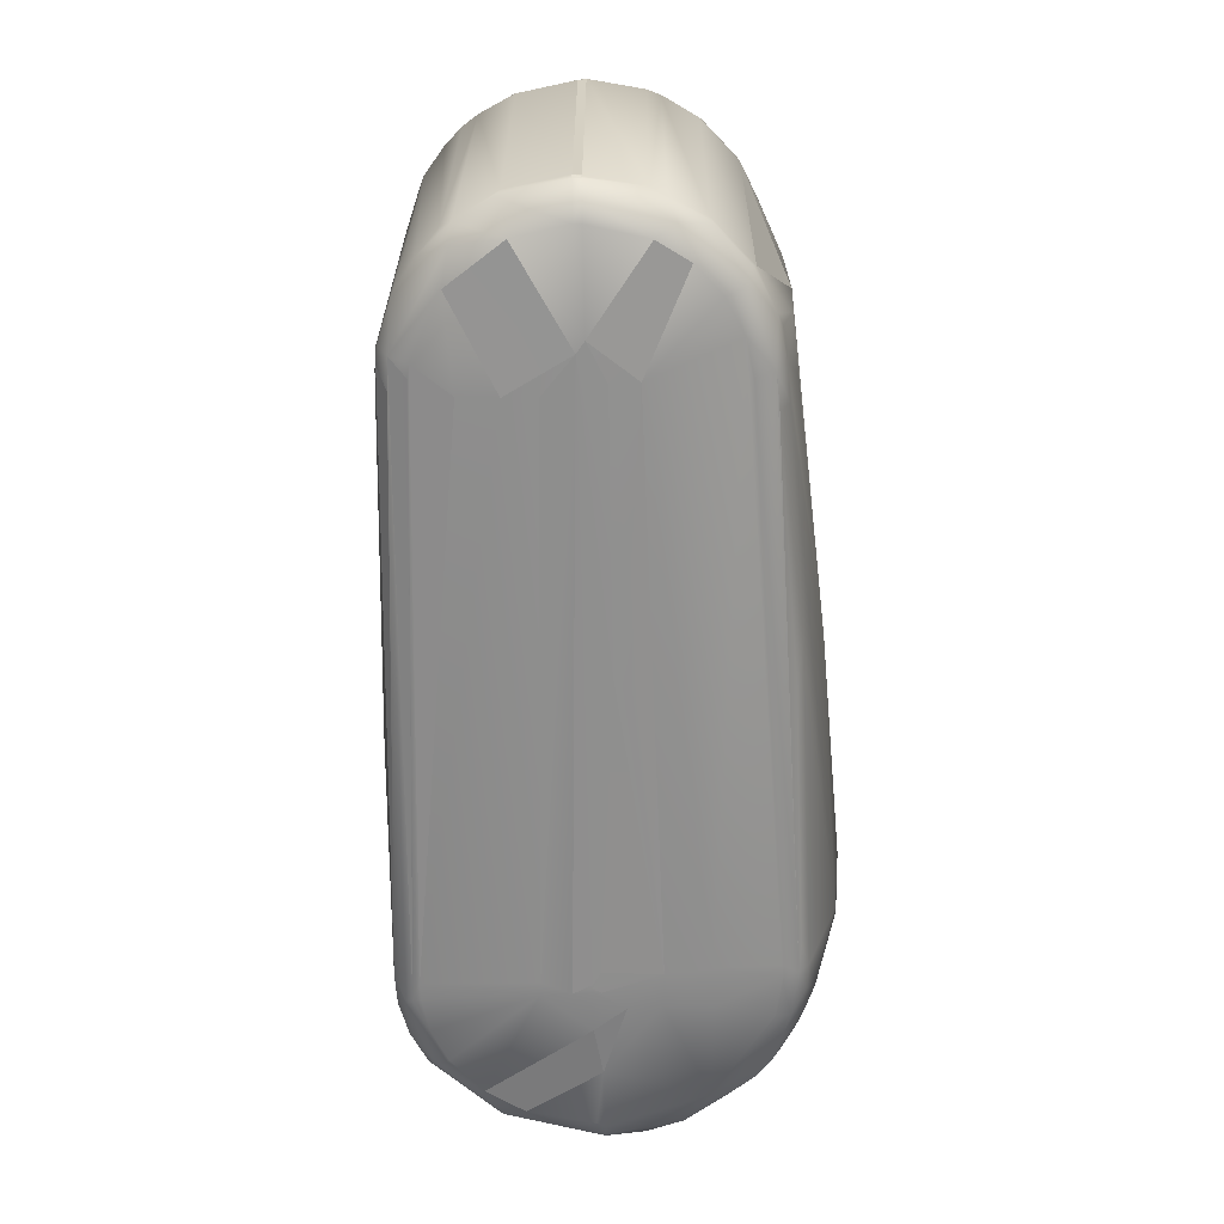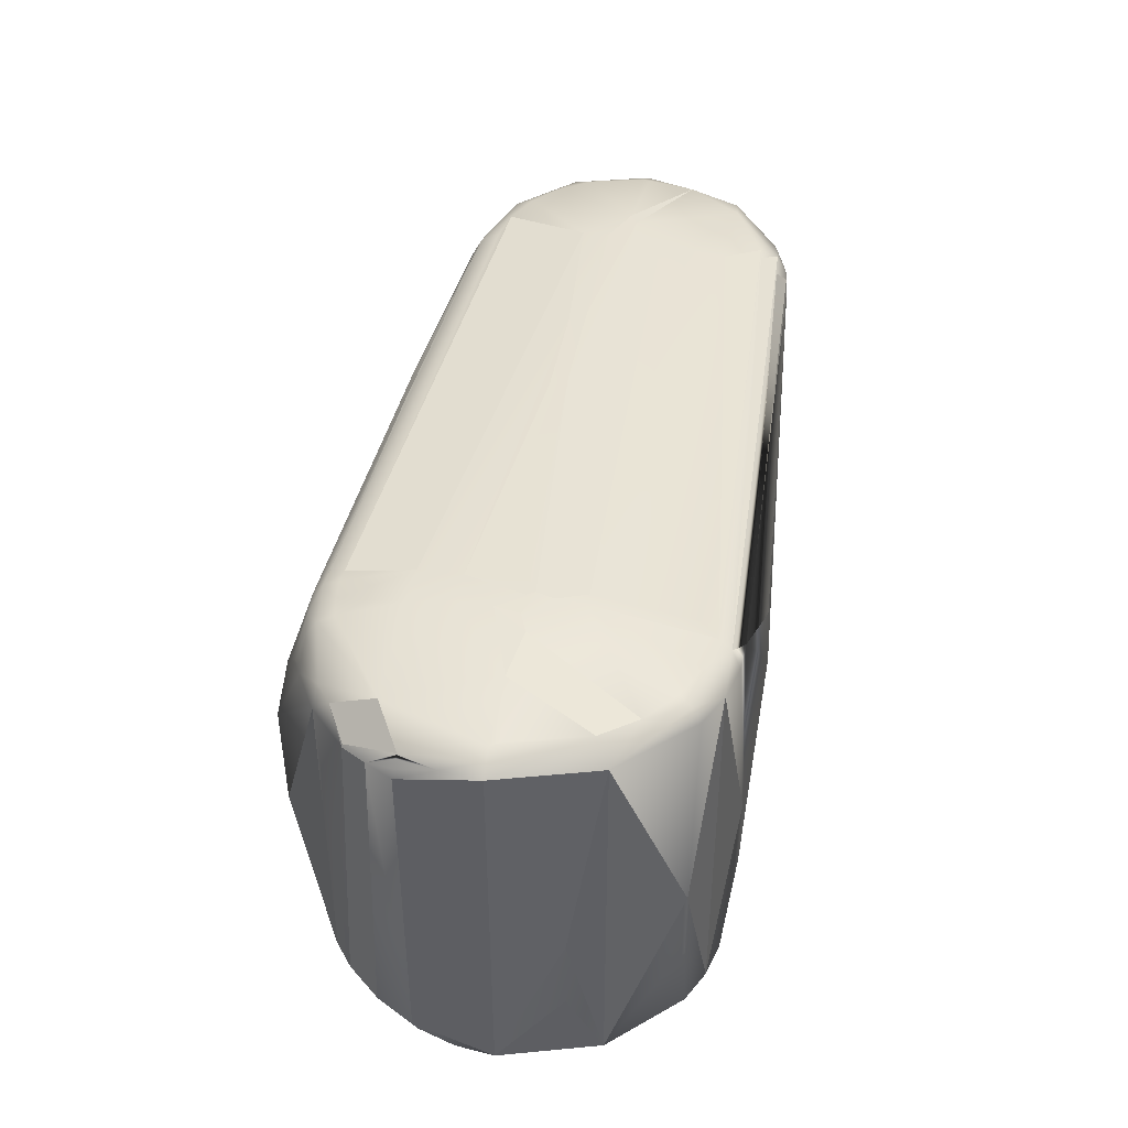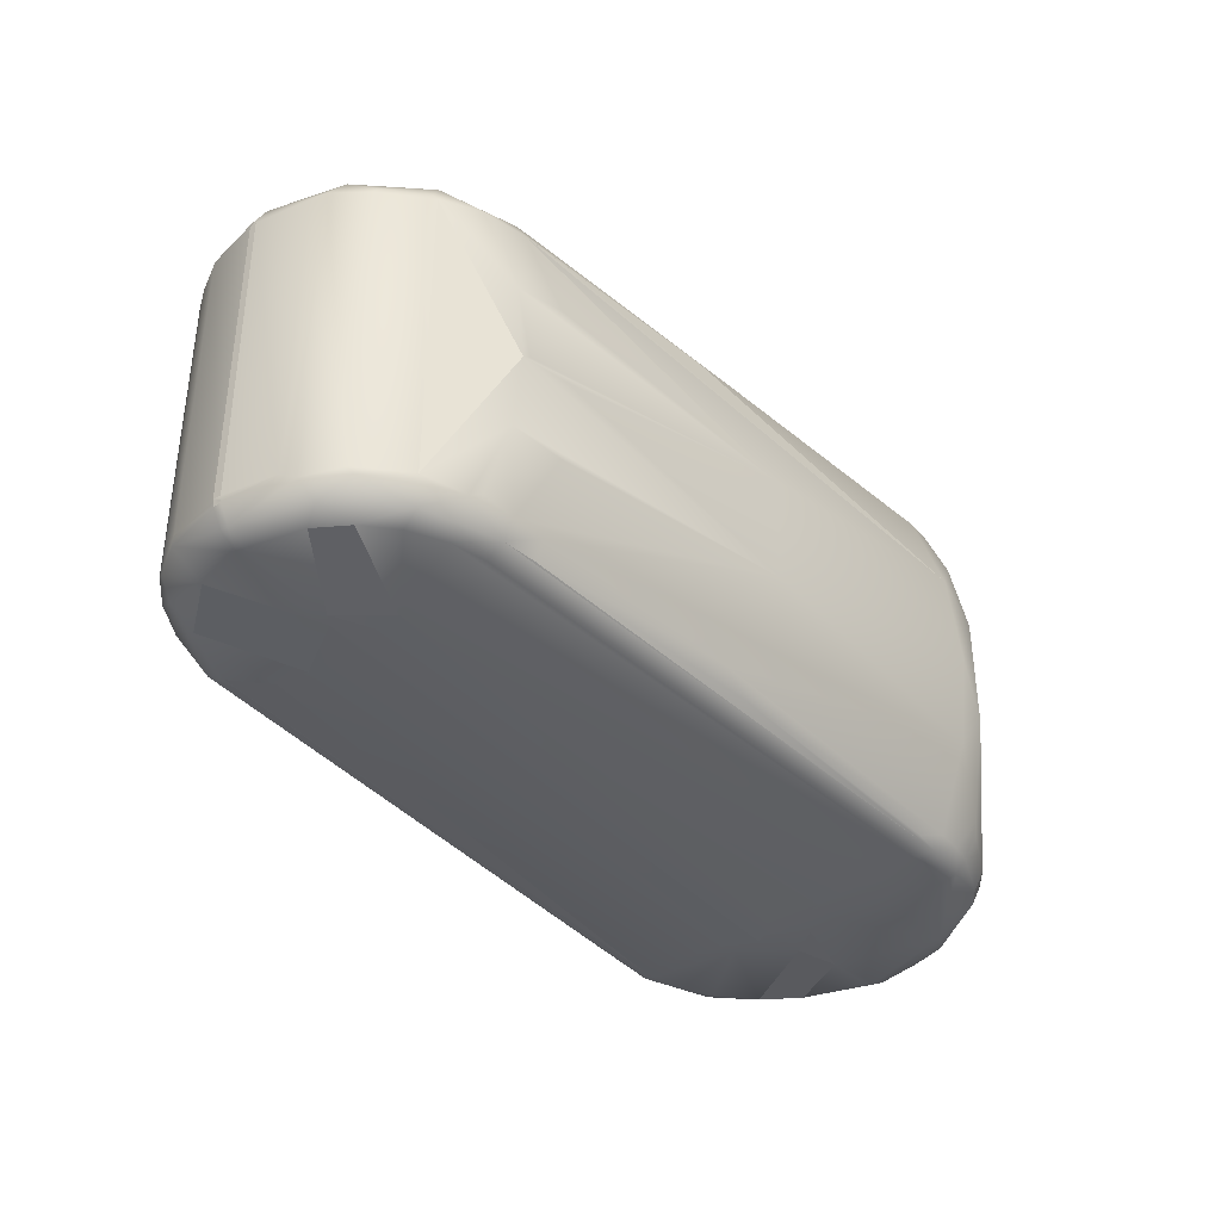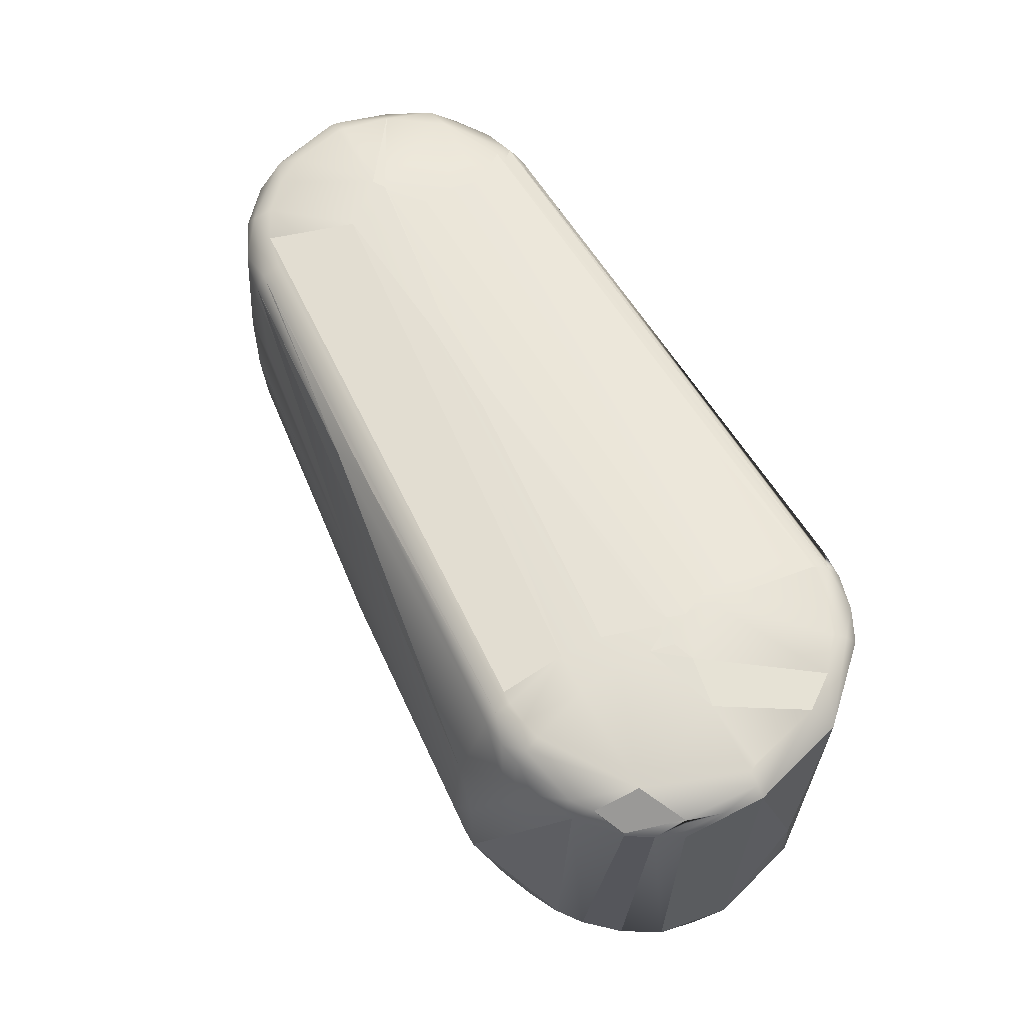
<metadata>
{"format":"obj","ext":"obj","renderer":"f3d","projection":"perspective","resolution":1024,"background":"white","views":[{"elev":-63.2,"azim":91.1,"up":"+Y"},{"elev":42.8,"azim":-80.3,"up":"+Y"},{"elev":-37.0,"azim":129.1,"up":"+Y"},{"elev":62.7,"azim":-118.7,"up":"+Y"}]}
</metadata>
<code>
o finger_med.001
v 0.001191 -0.01573 -0.000276
v -0.003065 0.01425 -0.01156
v -0.001789 0.01481 -0.007504
v -0.001636 0.01423 -0.01187
v -9e-06 0.0142 -0.01201
v 0.000924 0.01417 -0.01196
v 0.001134 0.01479 -0.007406
v -0.001478 0.01507 -0.004322
v 0.000961 0.01505 -0.0044
v -0.001592 0.01517 -0.002057
v 0.001179 0.01516 -0.000326
v -0.000321 0.0152 -0.000326
v 0.0384 0.01212 -0.01152
v 0.03846 0.01084 -0.01221
v 0.04071 0.01079 -0.01205
v 0.04065 0.01277 -0.01004
v 0.04074 0.01209 -0.01135
v 0.04321 0.01277 -0.009532
v 0.04601 0.01209 -0.009652
v 0.04565 0.01277 -0.00832
v 0.04768 0.01277 -0.006494
v 0.04909 0.01277 -0.004291
v 0.04372 0.01356 -0.000323
v 0.05004 0.01278 -0.000322
v 0.04077 0.01365 -0.001611
v 0.04085 0.01356 -0.003523
v 0.000936 -0.01563 -0.004332
v 0.001121 -0.01538 -0.007468
v 0.02099 -0.01499 -0.002793
v 0.04075 -0.01429 -0.001548
v 0.04082 -0.01421 -0.00343
v 0.04064 -0.01345 -0.009895
v 0.04316 -0.01346 -0.009398
v 0.04595 -0.01278 -0.009524
v 0.04556 -0.01346 -0.008206
v 0.04976 -0.01278 -0.00557
v 0.04757 -0.01345 -0.00641
v 0.04897 -0.01345 -0.004236
v 0.03831 -0.0128 -0.01141
v 0.03837 -0.01152 -0.0121
v 0.03801 -0.005934 -0.01297
v 0.03789 -7.1e-05 -0.01327
v 0.04094 -8.4e-05 -0.01297
v 0.03809 0.00579 -0.01298
v 0.02296 -0.01207 -0.01311
v 0.0197 -0.01225 -0.01322
v 0.01922 -0.004285 -0.01507
v 0.02453 0.01135 -0.0131
v 0.01923 0.003671 -0.01507
v 1e-05 0.01281 -0.01385
v 5e-06 0.006487 -0.01603
v 0 -0.000312 -0.01677
v -6e-06 -0.007108 -0.016
v -1.1e-05 -0.01342 -0.01381
v 0.001889 -0.01408 -0.01318
v 0.02008 -0.01309 -0.01269
v 0.02014 0.01262 -0.01257
v -0.00195 0.01519 -0.000325
v -0.006948 0.0149 -0.000325
v -0.01193 0.01427 -0.000324
v -0.01214 0.01167 -0.007665
v -0.01092 0.01166 -0.009318
v -0.0131 0.01167 -0.005855
v -0.01101 0.01146 -0.009349
v -0.01289 0.01391 -0.000326
v -0.01362 0.01318 -0.000327
v -0.01329 0.01318 -0.003028
v -0.009369 0.01426 -0.007418
v -0.01243 0.01317 -0.005613
v -0.01259 0.01288 -0.005669
v -0.01251 0.01303 -0.005643
v -0.008298 0.01146 -0.01183
v -0.00785 0.01146 -0.01213
v -0.01285 0.01228 -0.005764
v -0.005545 0.01145 -0.01334
v -0.004766 0.01137 -0.01368
v -0.004146 0.01114 -0.01398
v -0.003455 0.01037 -0.01447
v -0.002139 0.003716 -0.01638
v -0.002161 -0.004334 -0.01636
v -0.003497 -0.01094 -0.01444
v -0.004194 -0.01171 -0.01395
v -0.004811 -0.01193 -0.01365
v -0.005587 -0.01202 -0.01332
v -0.007617 -0.01201 -0.01227
v -0.007871 -0.01201 -0.01211
v -0.00954 -0.01201 -0.01085
v -0.009487 -0.01211 -0.01084
v -0.009434 -0.01221 -0.01083
v -0.01156 -0.0122 -0.008528
v -0.01314 -0.0122 -0.005823
v -0.01195 -0.01482 -0.000278
v -0.006966 -0.01546 -0.000277
v -0.001905 -0.01576 -0.000276
v -0.000346 -0.01577 -0.000276
v -0.003088 -0.01485 -0.01152
v -0.009392 -0.01484 -0.007371
v -0.003371 -0.01439 -0.01258
v -0.003566 -0.01347 -0.01332
v -0.001821 -0.0154 -0.0075
v -0.001502 -0.01566 -0.004215
v -0.001627 -0.01574 -0.001919
v 0.000905 -0.01478 -0.01192
v -2.5e-05 -0.0148 -0.01197
v -0.001902 -0.01346 -0.01366
v -1e-05 -0.01434 -0.01306
v 0.05135 0.0121 -0.000325
v 0.05205 0.0108 -0.000325
v 0.05209 0.01062 -0.000324
v 0.05213 0.01043 -0.000324
v 0.05194 -0.01147 -0.000289
v 0.05199 -0.01126 -0.000289
v 0.05203 -0.01104 -0.00029
v 0.05131 -0.01105 -0.004096
v 0.04941 -0.01105 -0.007478
v 0.04654 -0.01105 -0.01008
v 0.04299 -0.01105 -0.01164
v 0.04301 0.01042 -0.01176
v 0.04188 0.005086 -0.01267
v 0.0415 -0.000364 -0.01291
v 0.04188 -0.005784 -0.01261
v 0.04338 -0.01422 -0.000279
v 0.04992 -0.01345 -0.00028
v 0.05124 -0.01277 -0.000286
v 0.05082 -0.01148 -0.005054
v 0.04913 -0.01148 -0.007685
v 0.04672 -0.01149 -0.009862
v 0.04382 -0.01149 -0.01131
v 0.04077 -0.01148 -0.01191
v 0.04072 -0.01278 -0.01121
v 0.04078 0.01079 -0.01204
v 0.04387 0.01079 -0.01143
v 0.04659 0.01042 -0.01019
v 0.04681 0.01079 -0.009965
v 0.04925 0.01079 -0.007755
v 0.04986 0.01209 -0.005661
v 0.05094 0.01079 -0.005096
v 0.04949 0.01042 -0.007571
v 0.0514 0.01042 -0.004161
v -0.003545 0.01286 -0.01336
v -0.003349 0.01378 -0.01263
v -0.001887 0.01285 -0.0137
v 9e-06 0.01372 -0.0131
v -0.01247 -0.0137 -0.005579
v -0.01254 -0.01358 -0.005604
v -0.01261 -0.01345 -0.005627
v -0.01288 -0.01283 -0.005727
v -0.01367 -0.01369 -0.000284
v -0.01334 -0.01369 -0.00299
v -0.01293 -0.01444 -0.000281
v 0.04001 0.01363 0.002407
v 0.04001 0.0135 0.004589
v 0.04001 0.01323 0.007233
v 0.000461 0.01511 0.003465
v -0.000377 0.0152 0.001486
v -0.000491 0.01514 0.003495
v -0.001263 0.01435 0.0114
v -0.001246 0.01435 0.0114
v -6.9e-05 0.01432 0.01141
v -4e-06 0.01521 0.000227
v -0.000324 0.01521 0.000227
v 0.03999 -0.01384 0.007277
v 0.03999 -0.01412 0.004633
v 0.03999 -0.01426 0.002453
v 0.000291 -0.01577 0.000276
v 0.04097 0.01282 0.009884
v 0.04191 0.01282 0.009761
v 0.04653 0.01281 0.007513
v 0.04927 0.0128 0.003658
v 0.04862 0.01214 0.007242
v 0.05127 0.01213 0.000235
v 0.05115 0.01086 0.004362
v 0.05198 0.01086 0.000238
v 0.05128 0.01044 0.004275
v 0.05202 0.01064 0.000238
v 0.05207 0.01043 0.000239
v 0.04997 0.01279 0.000231
v 0.04163 0.01366 0.000229
v 0.04272 0.01362 0.000229
v 0.04216 0.01215 0.01104
v 0.04787 0.01087 0.009017
v 0.04526 0.01088 0.01074
v 0.04602 0.01045 0.01044
v 0.0423 0.01088 0.01174
v 0.04222 0.01067 0.01179
v 0.04215 0.01046 0.01185
v 0.04918 0.01044 0.007815
v 0.04989 0.01087 0.006742
v 0.04062 -0.01101 0.01205
v 0.04212 -0.01102 0.0119
v 0.04599 -0.01102 0.01049
v 0.04917 -0.01103 0.007861
v 0.05127 -0.01103 0.004316
v 0.05206 -0.01104 0.000273
v 0.05196 -0.01151 0.000273
v 0.0422 -0.01125 0.01184
v 0.04112 -0.0115 0.01192
v 0.04228 -0.01148 0.01177
v 0.04094 -0.01342 0.009926
v 0.04189 -0.01342 0.009802
v 0.03995 -0.01277 0.01122
v 0.04214 -0.01276 0.01108
v 0.04064 0.01046 0.01201
v 0.03997 0.01218 0.01118
v 0.04114 0.0109 0.01188
v 0.05125 -0.01278 0.000274
v 0.04995 -0.01344 0.000272
v 0.04509 -0.01149 0.01085
v 0.04759 -0.01149 0.009272
v 0.04963 -0.01149 0.007118
v 0.05101 -0.0115 0.004689
v 0.0463 -0.01343 0.007736
v 0.04915 -0.01344 0.003942
v 0.0486 -0.01277 0.007281
v 0.04261 -0.01426 0.000274
v -0.001287 -0.01489 0.01145
v -0.003857 -0.01487 0.01098
v -0.000522 -0.01569 0.003655
v -0.000404 -0.01577 0.00158
v 0.000442 -0.01566 0.003622
v -0.000348 -0.01578 0.000276
v -2.8e-05 -0.01578 0.000276
v -9.2e-05 -0.01485 0.01146
v -0.006252 -0.01486 0.009859
v -0.008825 -0.01486 0.007639
v -0.01056 -0.01486 0.004961
v -0.00154 -0.01577 0.000276
v -0.01166 -0.01487 0.000275
v -0.003359 -0.01571 0.000276
v -0.006227 0.01433 0.009813
v -0.008491 0.01433 0.007938
v -0.006758 0.01395 0.01065
v -0.007156 0.01319 0.01128
v -0.01165 0.01319 0.006537
v -0.01022 0.01433 0.005553
v -0.01163 0.01432 0.000228
v -0.003387 0.01514 0.000227
v -0.001531 0.0152 0.000227
v -0.003854 0.01434 0.01093
v -0.001705 0.01394 0.01241
v -0.004871 0.01319 0.01241
v -0.0024 0.01319 0.01305
v -0.000288 0.01319 0.01315
v -0.001479 -0.01473 0.012
v -0.006792 -0.01446 0.01071
v -0.001739 -0.01445 0.01248
v -0.007193 -0.01368 0.01134
v -0.004927 -0.01368 0.01247
v -0.002473 -0.01368 0.01311
v -0.000327 -0.01368 0.01322
v -0.0117 -0.01368 0.00659
v -0.008954 -0.01346 -0.01049
v -0.00753 -0.01346 -0.01155
v -0.007509 0.01287 -0.0116
v -0.008933 0.01287 -0.01054
v 0.02916 0.01411 -0.002663
v 0.03016 0.01411 -0.001523
v 0.02914 -0.0147 -0.002617
v 0.03014 -0.0147 -0.001477
v 0.02114 -0.01499 -0.002616
v 0.02214 -0.01499 -0.001476
v 0.02116 0.01442 -0.002663
v 0.02216 0.01442 -0.001523
v 0.0245 0.001187 0.01321
v 0.01198 0.004144 0.01385
v 0.01198 -0.004551 0.01388
v 0.01203 -0.000273 0.01411
v 0.00013 -0.001978 0.01375
v -0.008019 -0.001976 0.01117
v -0.01307 -0.001983 0.004278
v 0.000126 -0.007478 0.01376
v -0.008023 -0.007476 0.01118
v -0.01307 -0.007483 0.004287
f 10 58 161
f 160 9 12
f 59 237 10
f 237 58 10
f 178 160 155
f 178 263 160
f 263 11 160
f 113 110 176 194
f 262 256 9
f 257 263 178
f 256 26 7
f 167 153 159
f 169 23 179
f 23 25 179
f 25 257 179
f 255 62 69 68
f 64 62 255
f 251 269 234
f 66 270 234
f 270 251 234
f 243 180 240
f 180 166 240
f 17 57 143
f 48 13 17
f 148 270 66
f 80 86 72
f 212 163 215 213
f 273 148 251
f 151 178 155 154
f 248 241 269
f 248 268 241
f 265 203 243
f 203 205 243
f 205 204 243
f 14 48 131
f 14 51 48
f 88 252 90
f 91 148 66 63
f 189 264 267
f 264 203 267
f 264 189 203
f 122 31 37 38
f 87 90 61 64
f 14 15 51
f 116 120 133
f 93 229 225 226
f 102 229 93
f 250 266 271
f 250 189 266
f 250 197 189
f 18 6 7 26
f 165 215 219
f 215 164 220
f 252 89 86 253
f 162 200 223
f 199 202 244
f 201 197 250
f 39 130 106
f 231 237 59 235
f 112 194 195 111
f 1 222 27
f 222 95 27
f 31 258 27
f 258 29 27
f 29 260 27
f 261 1 27
f 1 261 165
f 261 215 165
f 261 259 215
f 259 30 215
f 30 122 215
f 260 29 258
f 2 3 4
f 9 8 10
f 17 16 18
f 17 18 19
f 19 18 20
f 19 20 21
f 22 23 24
f 33 34 35
f 37 36 38
f 49 42 47
f 51 49 52
f 49 47 52
f 52 47 53
f 53 46 54
f 56 45 39
f 39 45 40
f 74 61 63
f 96 97 98
f 97 93 92
f 101 100 27
f 27 100 28
f 123 38 124
f 124 38 36
f 124 36 125
f 125 36 126
f 125 126 115
f 116 127 128
f 117 128 129
f 117 129 121
f 36 34 126
f 126 34 127
f 127 34 128
f 128 34 130
f 128 130 129
f 120 43 119
f 119 131 118
f 118 131 132
f 133 132 134
f 135 136 137
f 137 136 107
f 22 136 21
f 21 136 19
f 19 134 132
f 138 135 137
f 139 108 109
f 139 109 110
f 103 104 106
f 140 141 142
f 4 5 143
f 6 143 5
f 148 149 150
f 154 155 156
f 156 157 158
f 158 159 156
f 169 168 170
f 171 172 173
f 173 172 174
f 173 174 175
f 175 174 176
f 171 177 169
f 181 182 183
f 180 184 182
f 181 187 188
f 181 188 170
f 170 188 172
f 172 188 174
f 196 197 198
f 197 202 198
f 205 184 180
f 191 208 209
f 192 209 210
f 211 206 195
f 193 211 195
f 212 213 214
f 214 210 209
f 214 209 208
f 214 202 212
f 212 202 200
f 216 217 218
f 218 219 220
f 218 223 216
f 230 231 232
f 234 231 235
f 240 241 242
f 184 205 185
f 159 158 240
f 216 244 217
f 246 249 248
f 216 223 244
f 250 249 246
f 251 226 225
f 251 245 247
f 97 144 252
f 252 253 97
f 54 81 53
f 53 81 80
f 53 80 52
f 52 80 79
f 52 79 51
f 51 79 78
f 51 78 50
f 140 254 141
f 75 73 254
f 194 176 174 193
f 12 10 161
f 58 238 161
f 238 155 161
f 155 160 161
f 160 12 161
f 9 10 12
f 8 59 10
f 237 238 58
f 237 156 238
f 156 155 238
f 143 142 141 4
f 11 9 160
f 11 263 9
f 263 262 9
f 256 7 9
f 213 211 210 214
f 68 60 59
f 60 236 59
f 236 235 59
f 267 265 243 268
f 4 3 7 5
f 230 239 156
f 239 157 156
f 159 154 156
f 163 162 223 220
f 152 151 154
f 151 179 178
f 179 257 178
f 257 256 263
f 256 262 263
f 6 5 7
f 186 190 208 182
f 33 31 28 103
f 2 68 3
f 257 25 256
f 25 26 256
f 69 65 68
f 65 60 68
f 2 141 68
f 141 254 68
f 254 255 68
f 126 127 116 115
f 235 236 60
f 65 235 60
f 207 206 211 213
f 234 232 231
f 232 239 230
f 240 157 239
f 232 240 239
f 240 158 157
f 240 166 159
f 166 167 159
f 153 168 152
f 24 177 171 107
f 179 151 152
f 18 16 6
f 32 103 106 130
f 141 2 4
f 25 23 26
f 115 138 137 125
f 20 18 26
f 71 67 69
f 67 65 69
f 62 61 69
f 61 71 69
f 67 66 65
f 16 17 143 6
f 140 75 254
f 72 64 255
f 269 233 234
f 233 232 234
f 233 241 232
f 241 240 232
f 242 243 240
f 180 167 166
f 180 168 167
f 168 153 167
f 180 170 168
f 172 171 169
f 177 23 169
f 170 172 169
f 177 24 23
f 22 21 23
f 57 50 143
f 50 142 143
f 136 135 19
f 135 134 19
f 132 17 19
f 132 131 17
f 131 48 17
f 13 57 17
f 70 67 71
f 61 70 71
f 63 66 67
f 70 74 67
f 74 63 67
f 64 61 62
f 104 28 100 96
f 110 109 175 176
f 74 70 61
f 101 93 97 100
f 99 82 81 105
f 50 78 142
f 77 76 140
f 76 75 140
f 76 78 75
f 78 79 75
f 79 73 75
f 79 72 73
f 79 80 72
f 270 273 251
f 225 245 251
f 247 272 251
f 272 269 251
f 272 248 269
f 241 233 269
f 148 273 270
f 268 242 241
f 268 243 242
f 192 210 188 187
f 204 180 243
f 182 170 180
f 204 205 180
f 182 181 170
f 193 174 188 210
f 183 209 192 181
f 107 22 24
f 107 136 22
f 13 48 57
f 48 50 57
f 48 51 50
f 138 134 135
f 138 133 134
f 133 119 132
f 119 118 132
f 119 44 131
f 44 49 131
f 49 15 131
f 15 14 131
f 144 145 90
f 145 146 90
f 146 147 90
f 147 91 90
f 87 88 90
f 252 144 90
f 149 148 91
f 147 149 91
f 76 77 78
f 81 84 80
f 84 85 80
f 85 86 80
f 85 253 86
f 109 108 173 175
f 89 88 86
f 88 87 86
f 92 226 150
f 149 144 150
f 144 97 150
f 97 92 150
f 92 228 226
f 228 93 226
f 191 183 182 208
f 104 96 98 106
f 224 245 225
f 224 217 245
f 217 246 245
f 246 248 245
f 248 247 245
f 248 272 247
f 249 268 248
f 249 271 268
f 266 189 267
f 203 265 267
f 130 39 40 129
f 186 205 203
f 186 185 205
f 185 182 184
f 185 186 182
f 150 226 251 148
f 108 107 171 173
f 192 187 181
f 78 77 140 142
f 110 113 114 139
f 87 64 72 86
f 139 137 107
f 108 139 107
f 15 49 51
f 168 169 179 152
f 72 255 254 73
f 190 186 203 189
f 120 119 133
f 43 49 119
f 49 44 119
f 43 120 49
f 120 42 49
f 149 145 144
f 149 146 145
f 149 147 146
f 89 252 88
f 54 105 81
f 82 83 81
f 83 84 81
f 253 85 84
f 83 99 84
f 99 253 84
f 47 40 53
f 40 45 53
f 45 46 53
f 99 98 253
f 98 97 253
f 93 228 92
f 96 100 97
f 68 59 8 3
f 101 102 93
f 102 94 229
f 94 227 229
f 227 219 229
f 219 218 229
f 217 224 218
f 220 223 218
f 244 246 217
f 244 202 246
f 202 250 246
f 250 271 249
f 197 190 189
f 196 208 190
f 197 196 190
f 196 198 208
f 198 202 208
f 202 214 208
f 191 209 183
f 211 193 210
f 66 234 235 65
f 195 194 193
f 153 152 154 159
f 3 8 9 7
f 116 133 138 115
f 114 124 125
f 113 112 114
f 112 111 114
f 111 124 114
f 128 121 116
f 121 120 116
f 121 47 120
f 47 42 120
f 121 41 47
f 41 129 47
f 129 40 47
f 55 106 54
f 106 105 54
f 46 45 54
f 45 56 54
f 56 55 54
f 98 99 105
f 106 98 105
f 83 82 99
f 207 123 124 206
f 231 230 156 237
f 27 102 101
f 27 95 102
f 95 221 102
f 221 94 102
f 221 227 94
f 221 219 227
f 221 222 219
f 222 165 219
f 215 220 219
f 164 163 220
f 200 244 223
f 200 199 244
f 202 201 250
f 197 201 202
f 199 200 202
f 114 125 137 139
f 271 266 267 268
f 91 63 61 90
f 112 113 194
f 37 34 36
f 124 111 195 206
f 117 121 128
f 129 41 121
f 56 106 55
f 56 39 106
f 34 33 130
f 33 32 130
f 103 28 104
f 31 27 28
f 260 261 27
f 222 221 95
f 1 165 222
f 122 213 215
f 218 224 225 229
f 163 164 215
f 212 162 163
f 212 200 162
f 122 207 213
f 123 122 38
f 21 20 26 23
f 31 35 37
f 35 34 37
f 207 122 123
f 32 33 103
f 35 31 33
f 122 30 31
f 30 258 31
f 261 260 258
f 30 259 258
f 259 261 258

</code>
